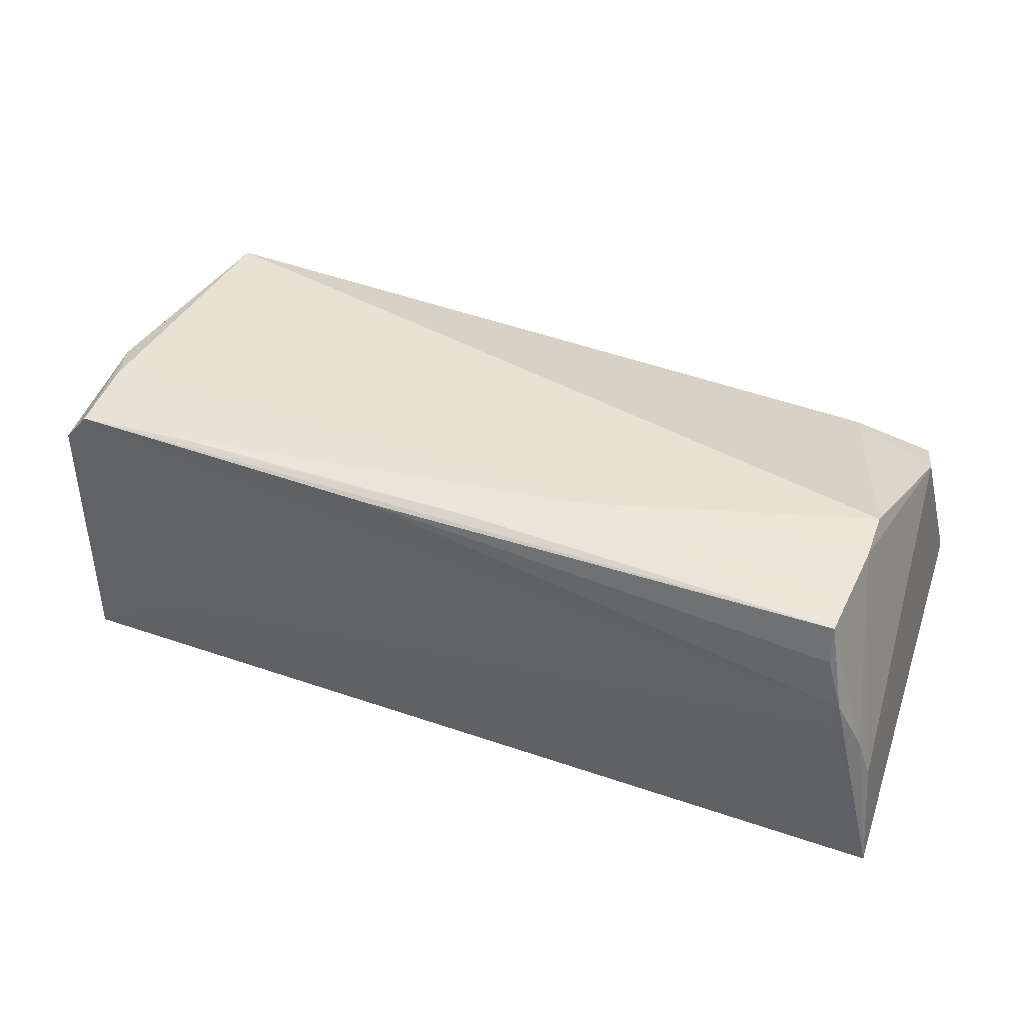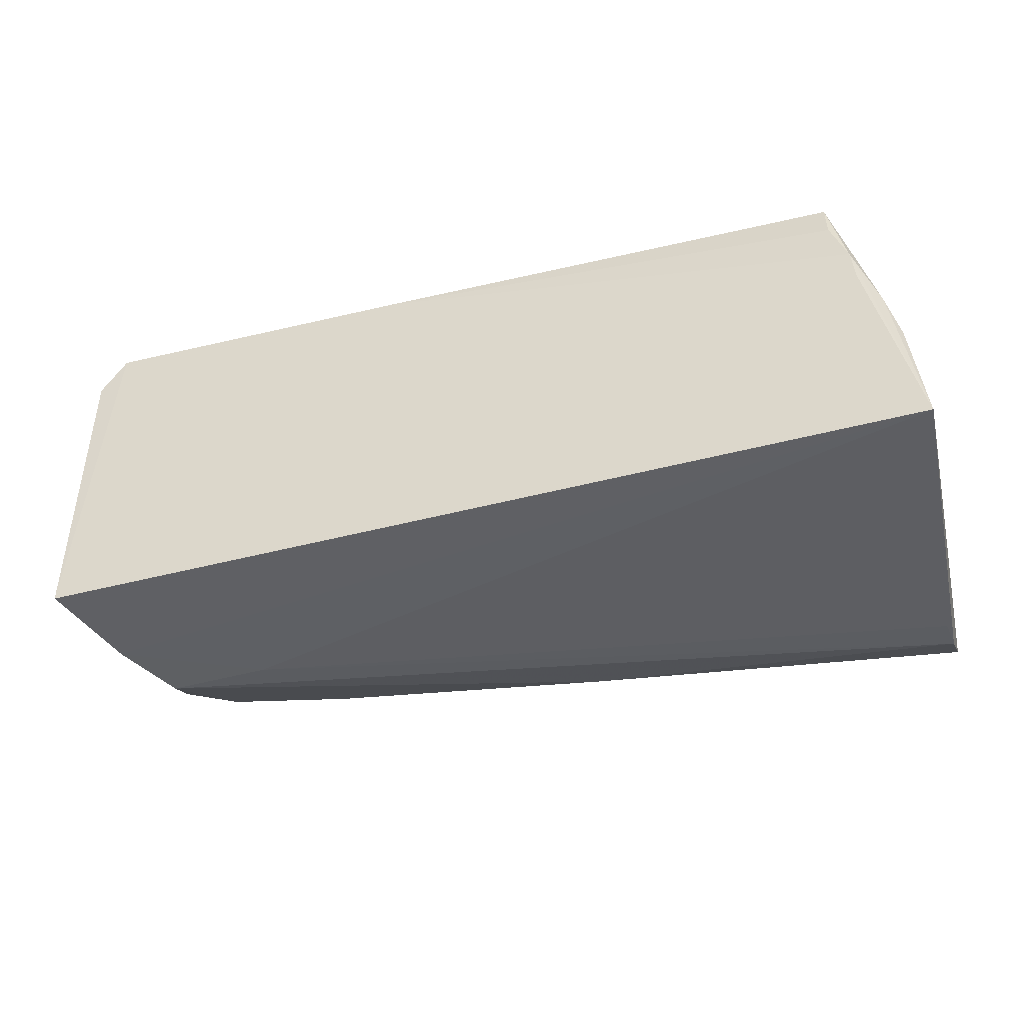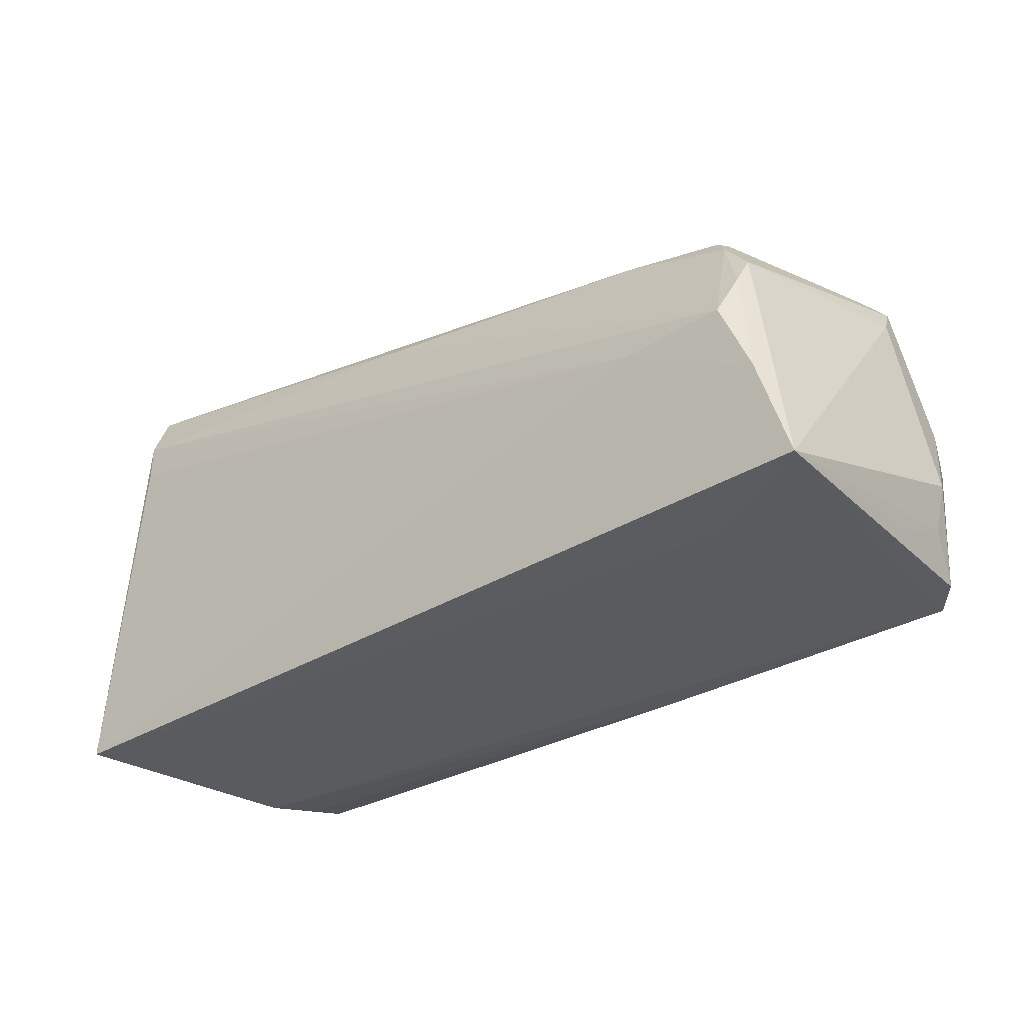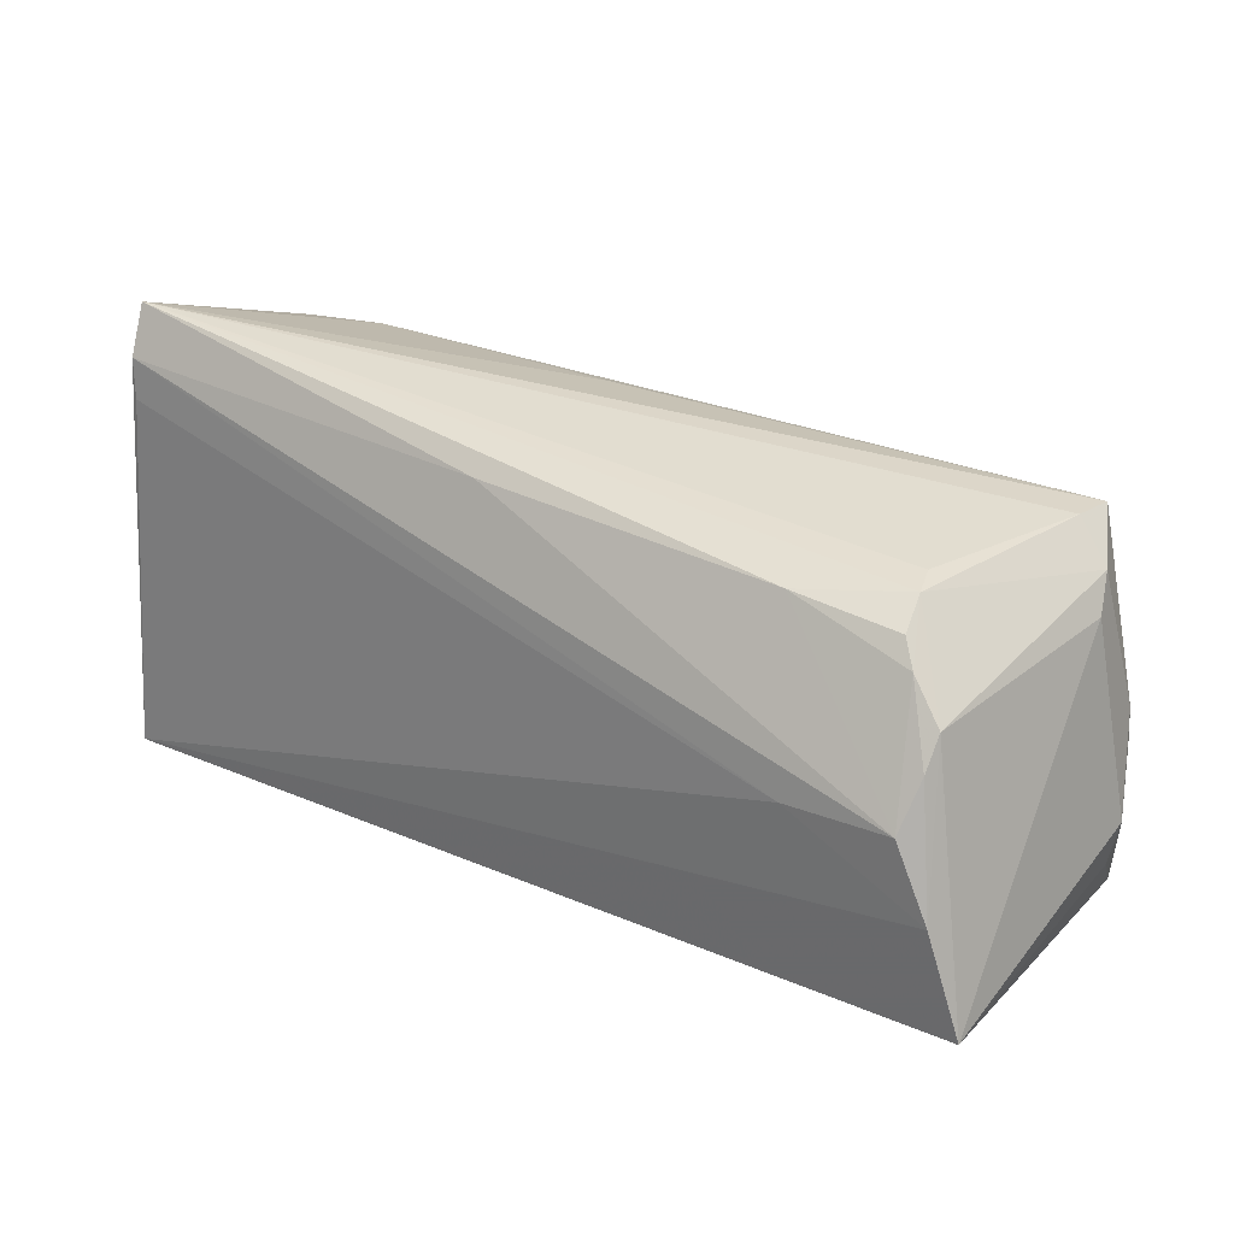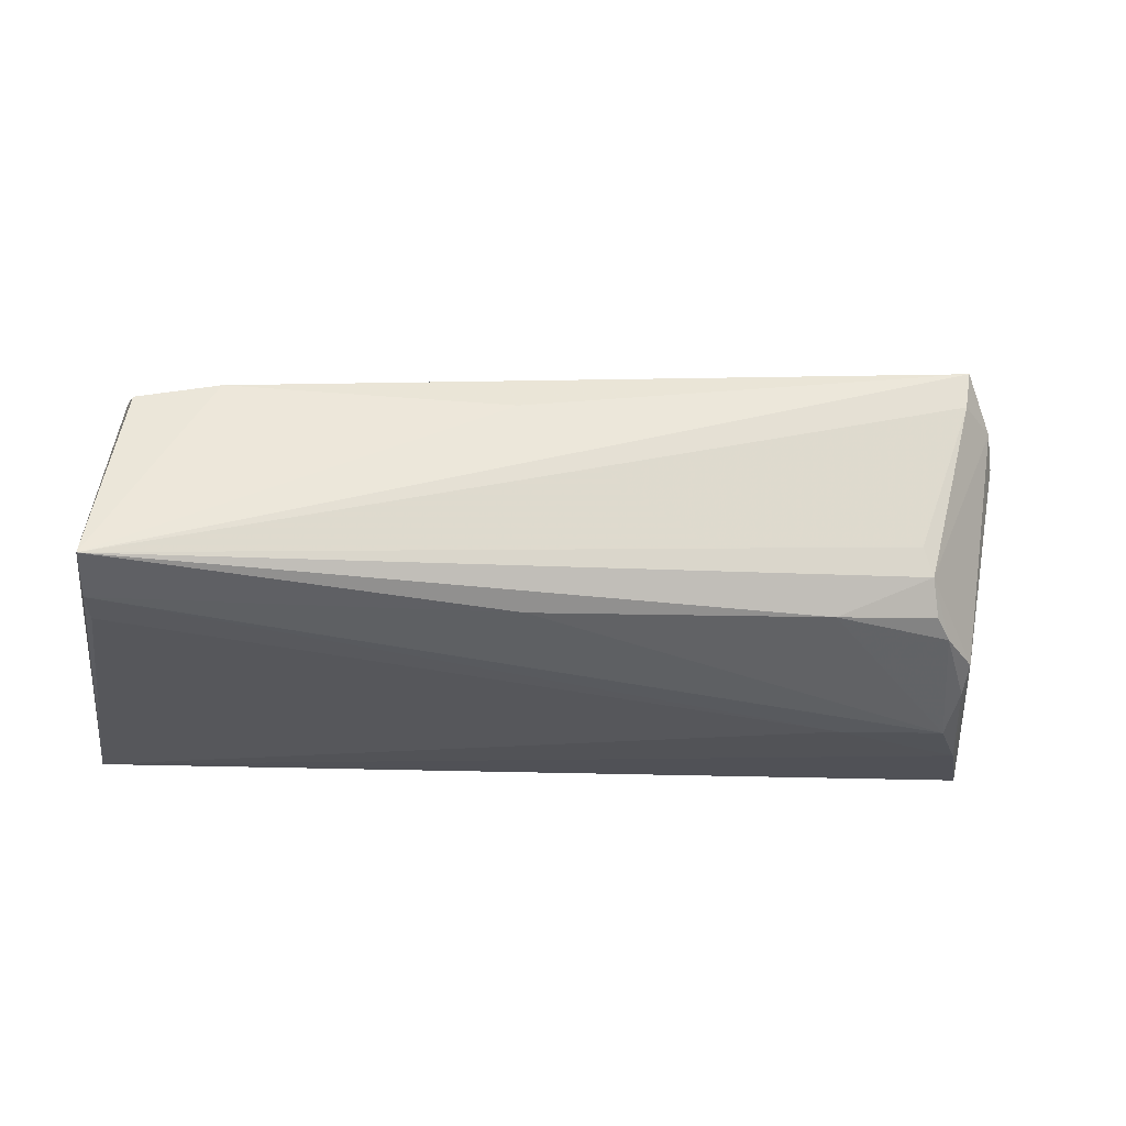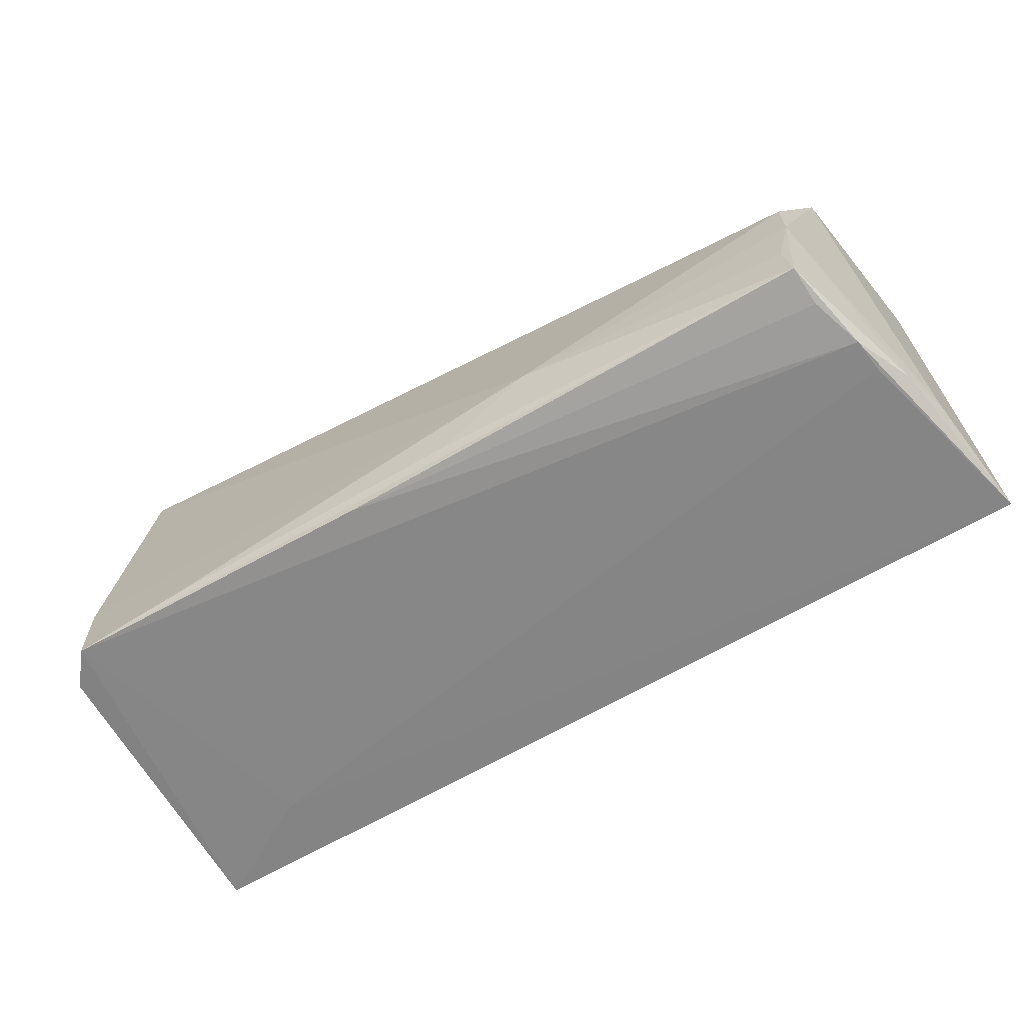
<metadata>
{"format":"obj","ext":"obj","renderer":"f3d","projection":"perspective","resolution":1024,"background":"white","views":[{"elev":41.2,"azim":18.9,"up":"+Z"},{"elev":-43.0,"azim":14.0,"up":"+Z"},{"elev":-27.6,"azim":-140.1,"up":"+Y"},{"elev":29.6,"azim":-143.8,"up":"+Y"},{"elev":-22.4,"azim":171.8,"up":"+Z"},{"elev":-67.5,"azim":31.7,"up":"+Y"}]}
</metadata>
<code>
v 0.05594 0.02131 0.009917
v -0.05529 0.01348 0.01102
v -0.04246 0.02175 -0.004218
v 0.0584 -0.02716 -0.00625
v -0.05022 0.001596 -0.02191
v -0.04691 0.01598 -0.01433
v 0.05697 0.01539 0.01189
v -0.03656 0.0004499 -0.02197
v -0.04376 0.02126 -0.008053
v 0.05994 0.03 -0.01447
v 0.05994 -0.02824 -0.02197
v 0.009061 0.02391 0.01081
v -0.05111 0.00743 -0.0184
v 0.05673 -0.02806 -0.0002538
v 0.05864 0.01889 -0.01817
v 0.05144 -0.02925 0.01414
v -0.05429 -0.01278 0.02128
v -0.05398 0.01738 0.01428
v -0.05837 -0.02047 0.003599
v -0.05901 -0.02066 -0.0215
v 0.01517 -0.01936 0.02197
v -0.05884 -0.01755 0.01202
v -0.0537 -0.02364 0.02135
v -0.05736 -0.02298 0.0169
v -0.04956 0.02204 0.01569
v 0.05355 -0.03 0.007511
v 0.05131 -0.02843 0.01913
v 0.05289 -0.007949 0.02037
v -0.0512 0.01131 -0.0158
v -0.04384 -0.02232 -0.01334
v 0.05067 -0.02258 0.01972
v 0.05931 0.02395 -0.0175
v -0.05039 0.02176 0.02072
v -0.01139 -0.02609 0.02002
v -0.05464 -0.007744 -0.02197
v 0.00259 -0.02507 0.02084
v -0.05684 -0.0007817 0.01837
v -0.05994 -0.01156 0.01236
v 0.05277 -0.01481 0.0201
v -0.05666 -0.005867 0.01958
v -0.03858 -0.02352 0.02147
v 0.05398 -0.02976 0.003122
v 0.04535 0.02195 0.01195
v -0.0312 0.02006 -0.01361
v -0.04477 0.0187 -0.01245
v 0.007816 0.02224 -0.01597
f 20 35 11
f 11 10 4
f 2 20 38
f 10 33 12
f 43 33 28
f 43 12 33
f 43 1 10
f 10 12 43
f 20 23 24
f 24 40 38
f 24 23 40
f 28 33 21
f 21 39 28
f 13 5 35
f 37 40 33
f 38 40 37
f 37 2 38
f 32 10 11
f 11 15 32
f 10 32 46
f 46 32 5
f 8 15 11
f 11 35 8
f 35 5 8
f 8 32 15
f 5 32 8
f 14 39 27
f 4 39 14
f 11 4 14
f 7 43 28
f 1 43 7
f 28 39 7
f 10 1 7
f 7 39 4
f 7 4 10
f 10 9 3
f 18 37 33
f 2 37 18
f 27 23 34
f 34 16 27
f 30 23 20
f 30 20 11
f 11 42 30
f 38 20 22
f 22 24 38
f 17 21 33
f 23 21 17
f 33 40 17
f 40 23 17
f 36 23 27
f 27 21 36
f 27 39 31
f 31 21 27
f 39 21 31
f 10 46 44
f 44 9 10
f 45 9 44
f 44 46 5
f 29 18 9
f 2 18 29
f 20 2 29
f 35 20 29
f 29 13 35
f 25 18 33
f 9 18 25
f 25 3 9
f 25 33 10
f 10 3 25
f 16 34 26
f 27 16 26
f 26 34 23
f 26 14 27
f 23 30 26
f 26 30 42
f 26 42 11
f 11 14 26
f 20 24 19
f 19 22 20
f 24 22 19
f 41 21 23
f 23 36 41
f 41 36 21
f 6 9 45
f 6 29 9
f 13 29 6
f 45 44 6
f 5 13 6
f 6 44 5

</code>
